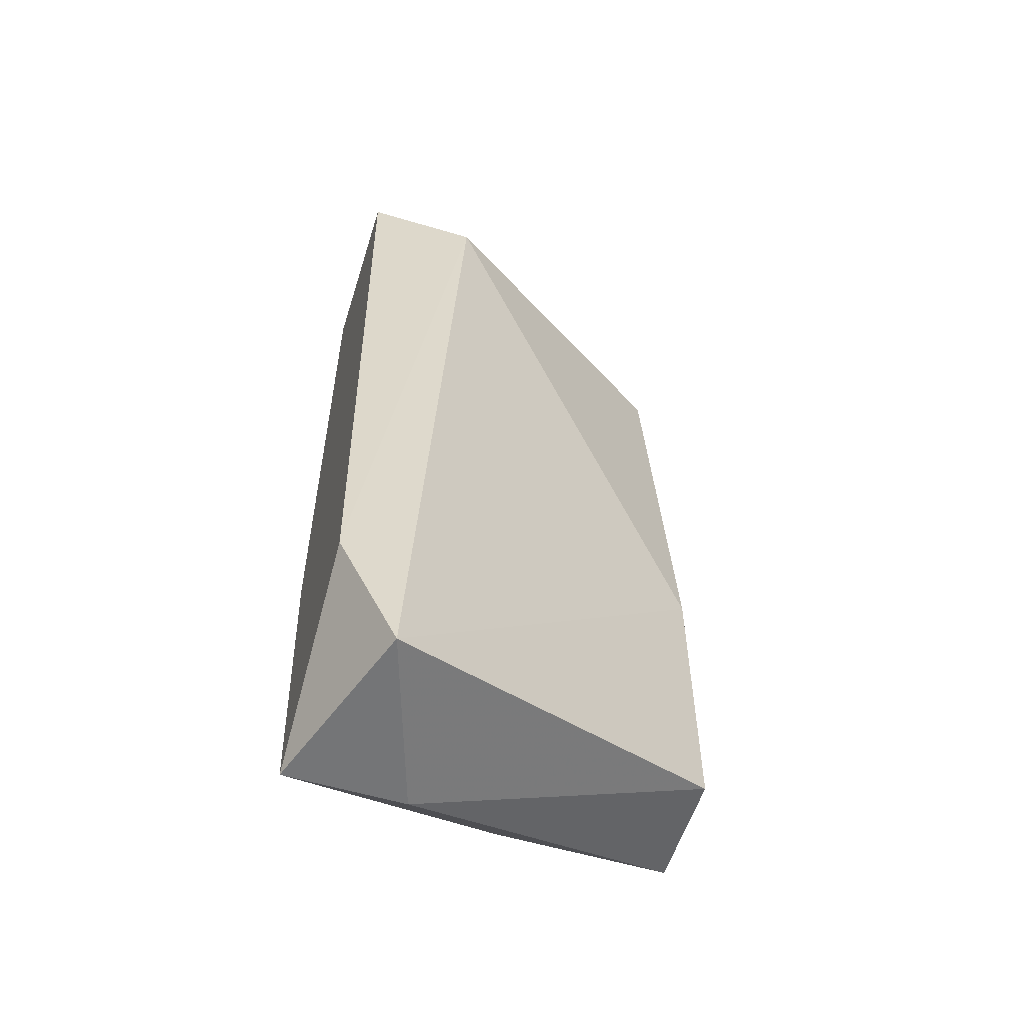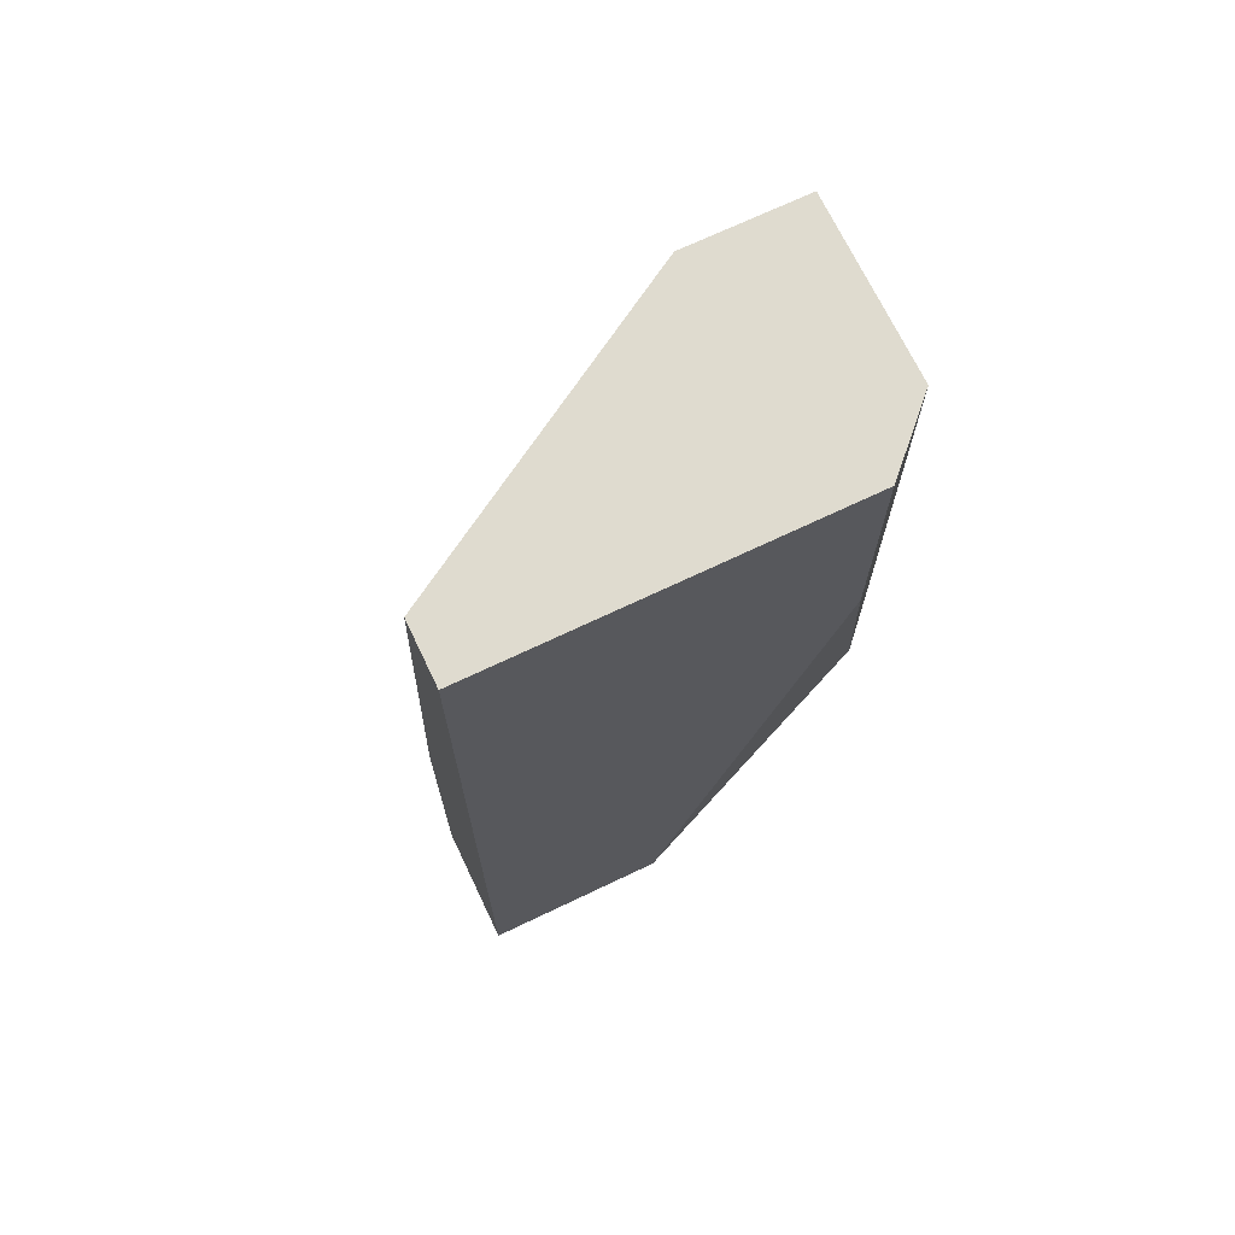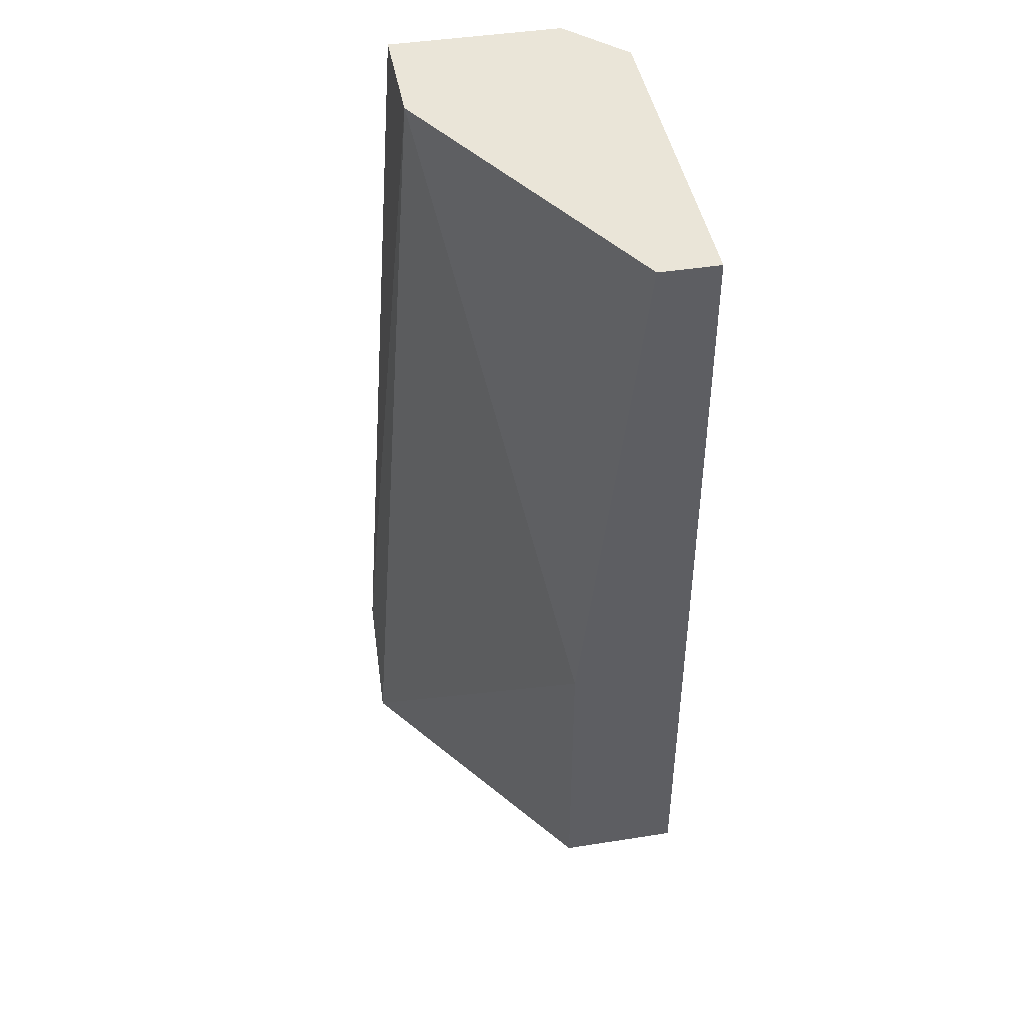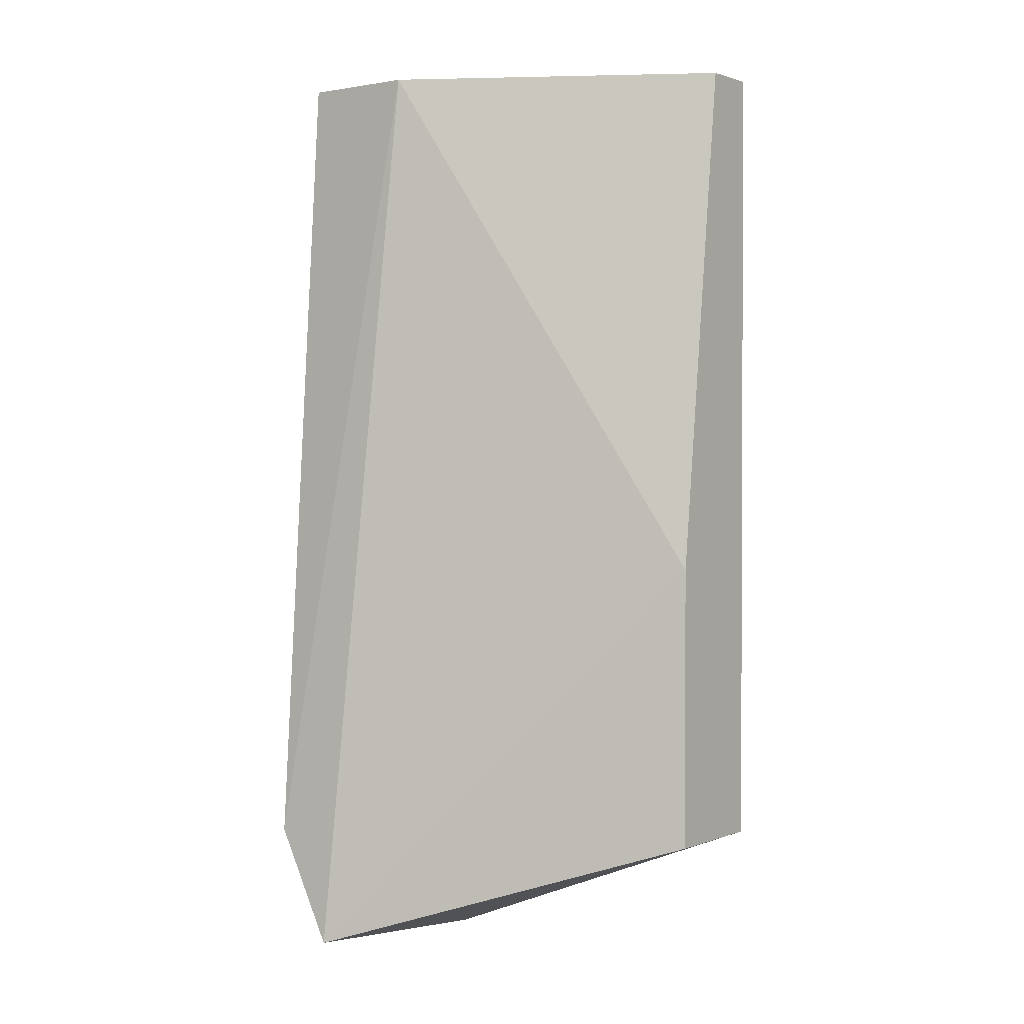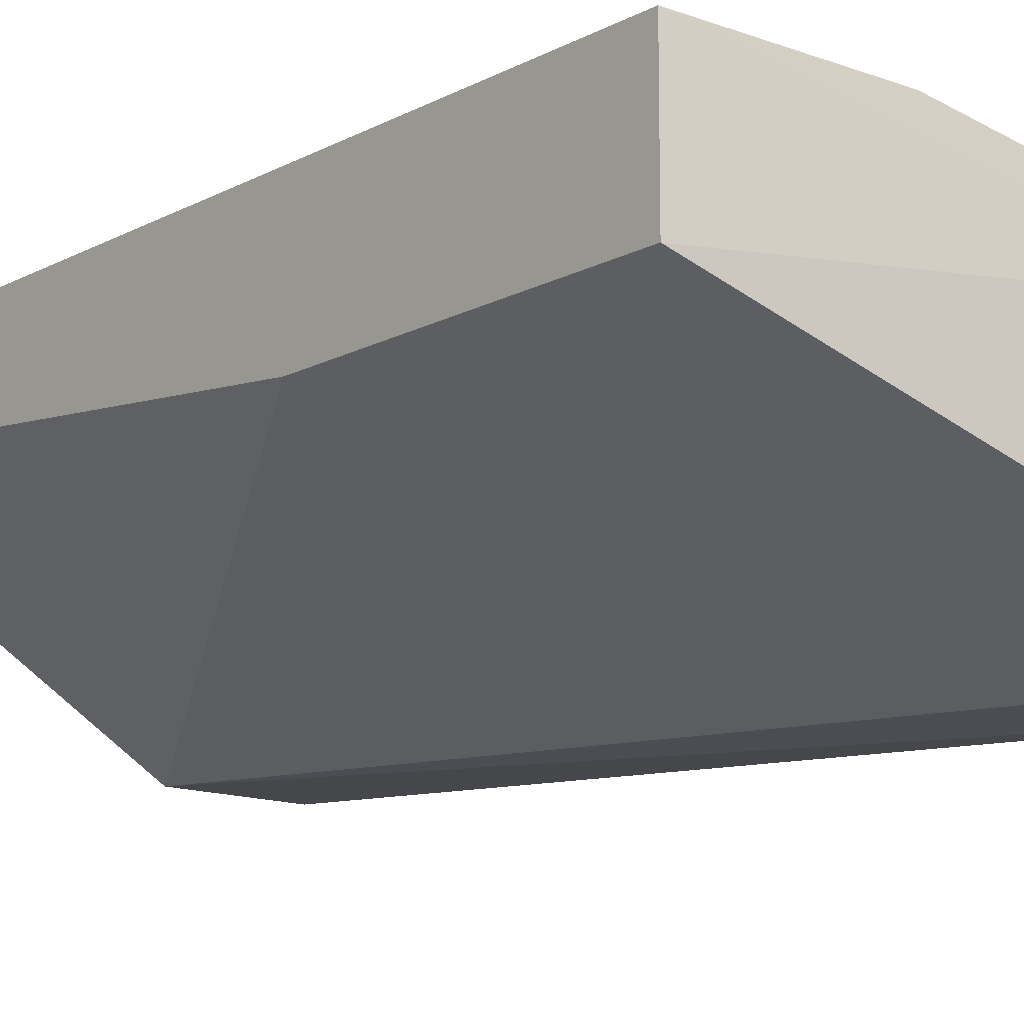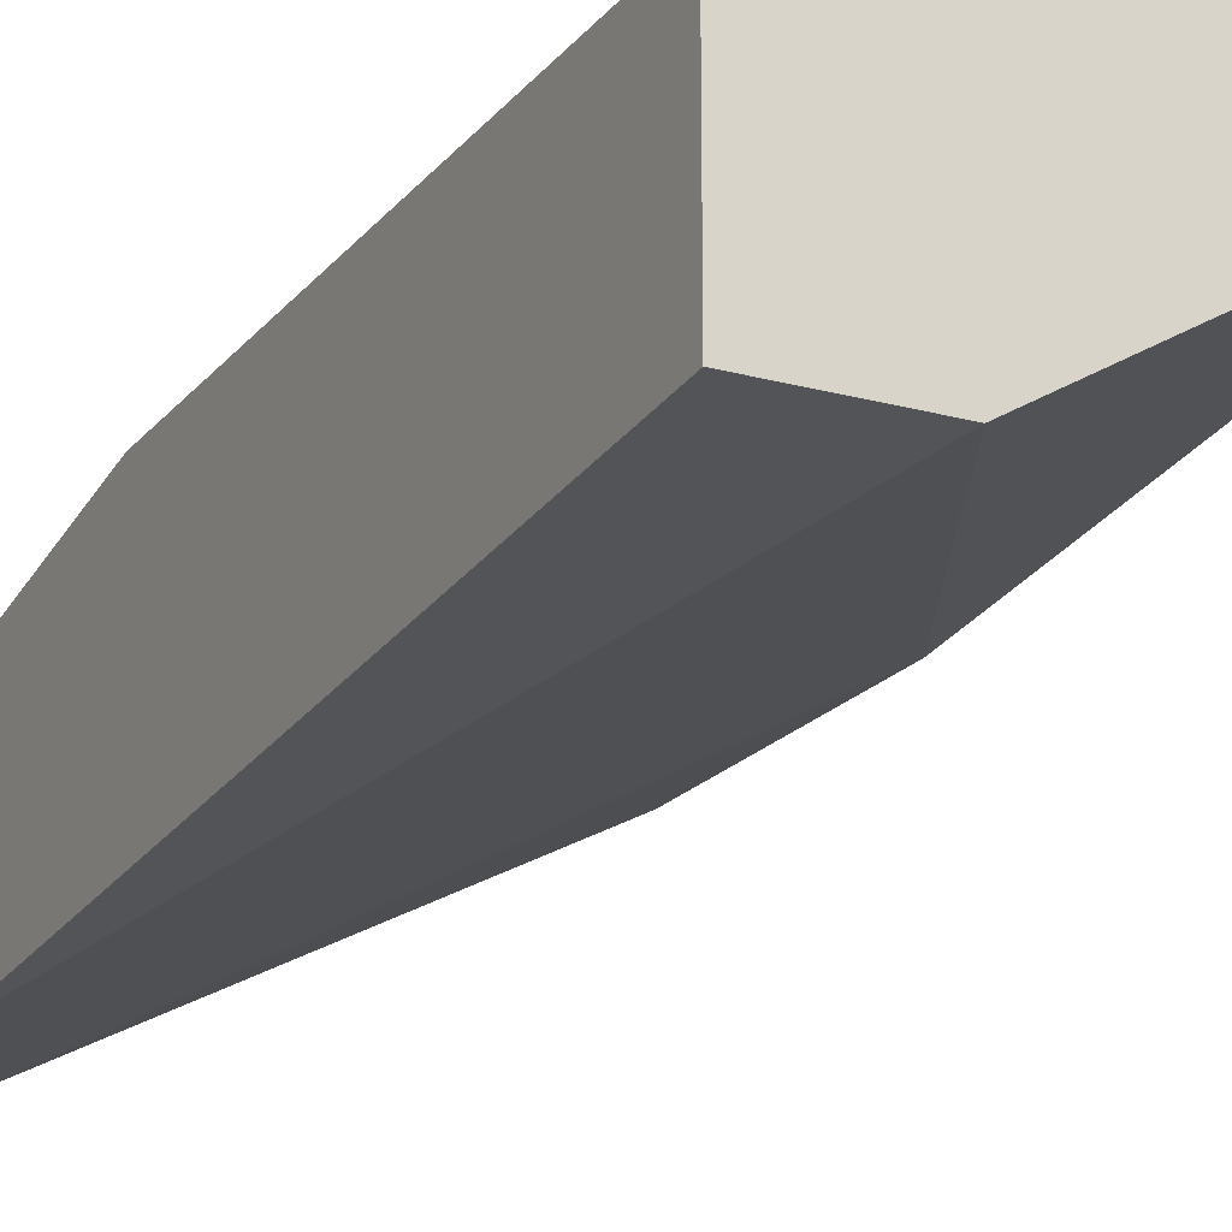
<metadata>
{"format":"obj","ext":"obj","renderer":"f3d","projection":"perspective","resolution":1024,"background":"white","views":[{"elev":-56.5,"azim":162.7,"up":"+Y"},{"elev":70.3,"azim":-25.5,"up":"+Y"},{"elev":44.5,"azim":-100.4,"up":"+Y"},{"elev":1.4,"azim":-143.1,"up":"+Y"},{"elev":-13.9,"azim":-40.0,"up":"+Z"},{"elev":-19.6,"azim":152.9,"up":"+Z"}]}
</metadata>
<code>
v -0.000988 -0.02591 0.01856
v -0.000988 -0.008846 0.01643
v 0.001146 -0.02378 0.01536
v 0.001146 -0.01951 0.01963
v 0.001146 -0.02591 0.01856
v 0.001146 -0.008846 0.01643
v 0.001146 -0.008846 0.01963
v 7.9e-05 -0.02591 0.01536
v 7.9e-05 -0.008846 0.0207
v 7.9e-05 -0.01311 0.0207
v -0.003121 -0.02378 0.0207
v -0.006321 -0.02378 0.01856
v -0.006321 -0.02378 0.0207
v -0.006321 -0.008846 0.0207
v -0.006321 -0.008846 0.01963
v -0.006321 -0.01845 0.01856
f 5 13 1
f 10 14 11
f 2 14 6
f 5 6 7
f 6 14 7
f 14 12 13
f 11 14 13
f 5 11 13
f 14 2 15
f 12 14 15
f 8 2 3
f 5 8 3
f 2 6 3
f 6 5 3
f 8 12 16
f 2 8 16
f 12 15 16
f 15 2 16
f 14 10 9
f 10 7 9
f 7 14 9
f 10 11 4
f 11 5 4
f 5 7 4
f 7 10 4
f 12 8 1
f 8 5 1
f 13 12 1

</code>
